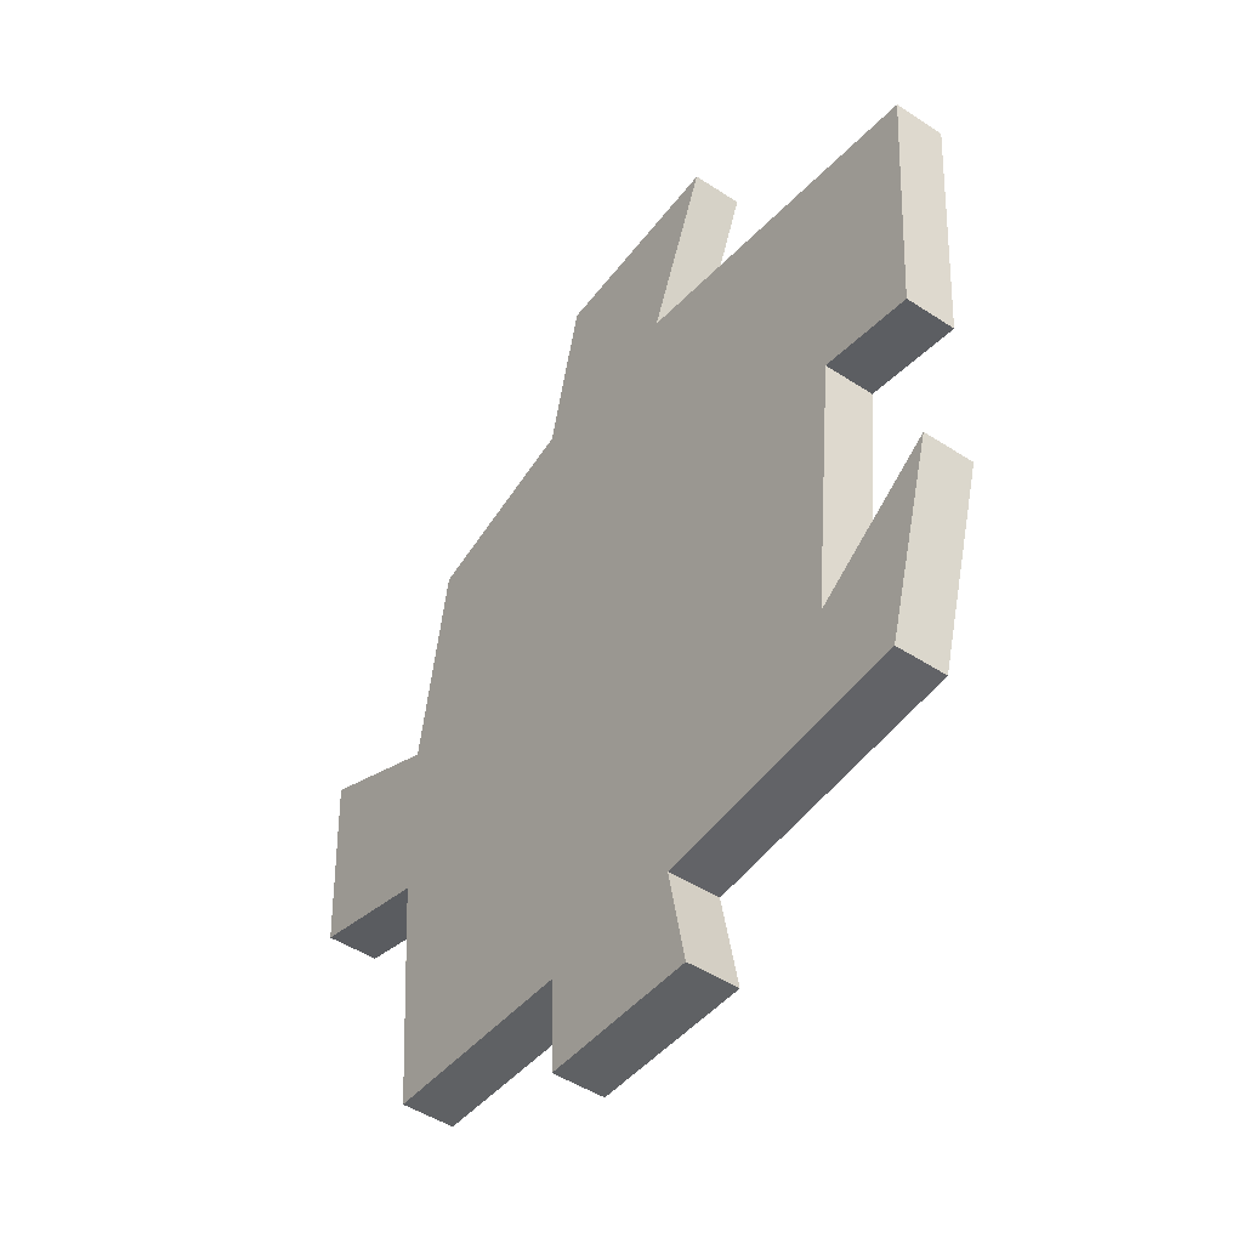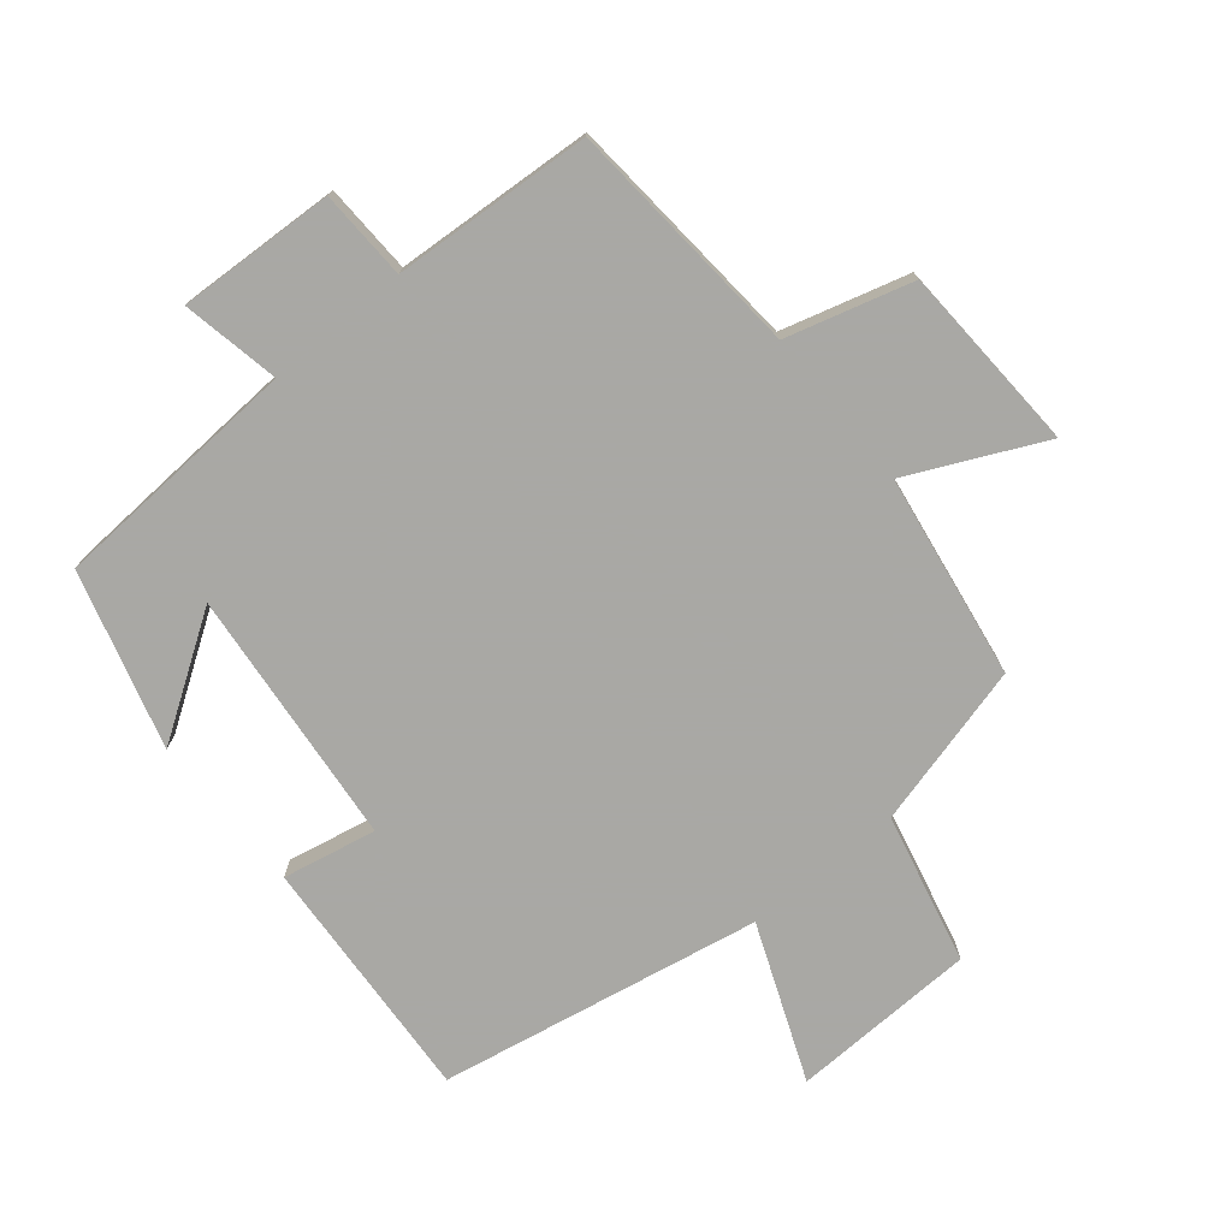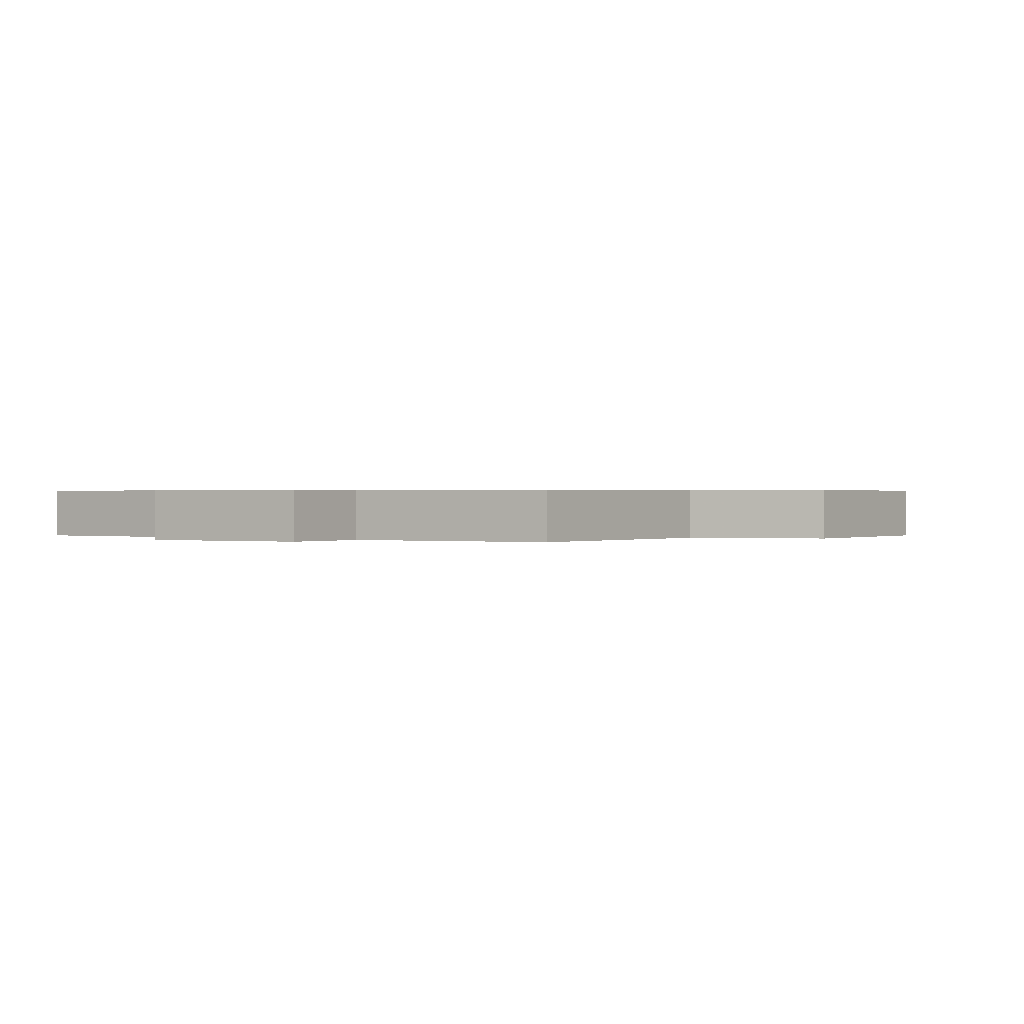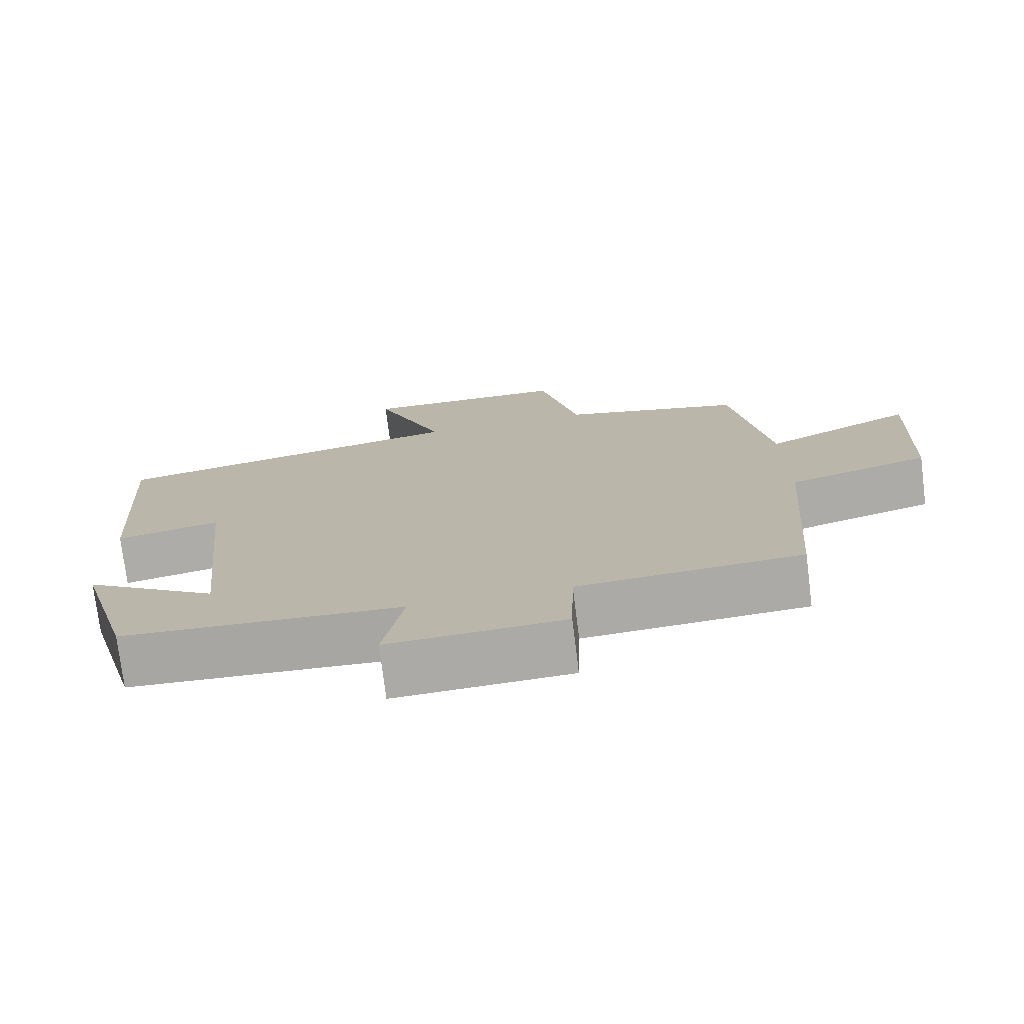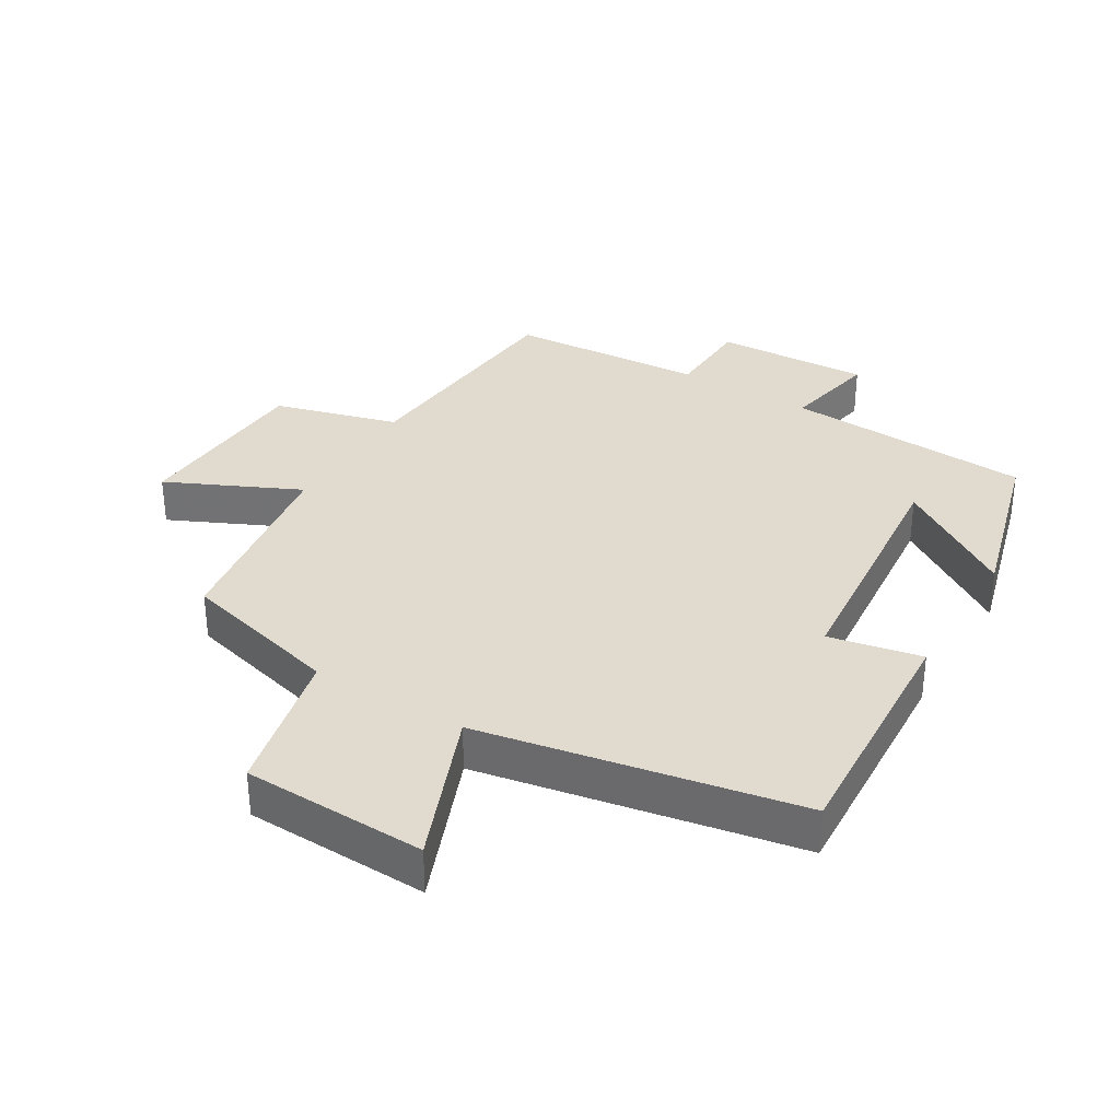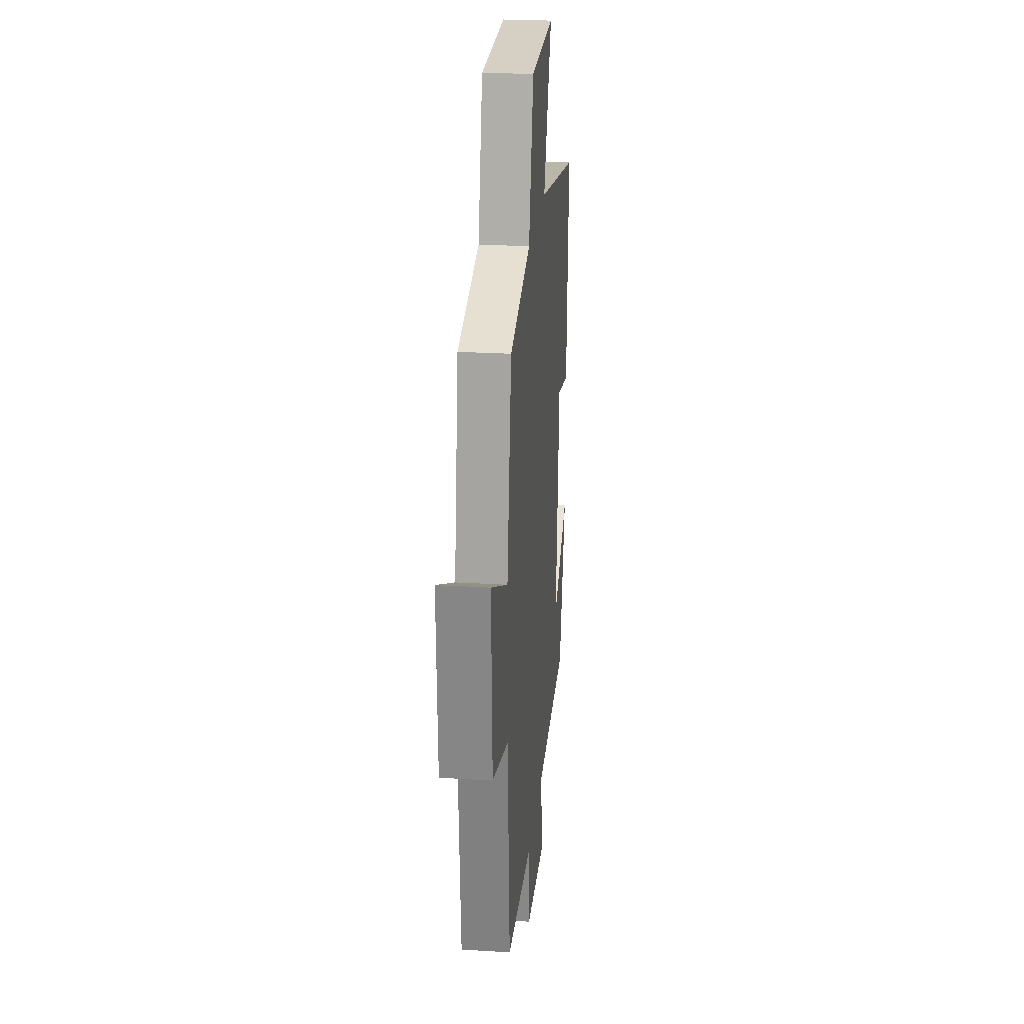
<metadata>
{"format":"obj","ext":"obj","renderer":"f3d","projection":"perspective","resolution":1024,"background":"white","views":[{"elev":-48.3,"azim":53.8,"up":"+Z"},{"elev":-75.0,"azim":-140.3,"up":"+Y"},{"elev":0.5,"azim":-147.8,"up":"+Y"},{"elev":-75.2,"azim":-172.9,"up":"+Z"},{"elev":33.6,"azim":31.4,"up":"+Y"},{"elev":24.7,"azim":-84.3,"up":"+Z"}]}
</metadata>
<code>
v -0.45 0.07 0.436
v -0.202 0.07 0.5
v -0.148 0.07 0.727
v 0.134 0.07 0.735
v 0.038 0.07 0.5
v 0.525 0.07 0.407
v 0.5 0.07 0.031
v 0.358 0.07 0.06
v 0.318 0.07 -0.33
v 0.5 0.07 -0.211
v 0.423 0.07 -0.479
v 0.043 0.07 -0.5
v 0.071 0.07 -0.648
v -0.167 0.07 -0.636
v -0.171 0.07 -0.5
v -0.473 0.07 -0.48
v -0.5 0.07 -0.115
v -0.69 0.07 -0.061
v -0.702 0.07 0.223
v -0.5 0.07 0.127
v -0.45 0 0.436
v -0.202 0 0.5
v -0.148 0 0.727
v 0.134 0 0.735
v 0.038 0 0.5
v 0.525 0 0.407
v 0.5 0 0.031
v 0.358 0 0.06
v 0.318 0 -0.33
v 0.5 0 -0.211
v 0.423 0 -0.479
v 0.043 0 -0.5
v 0.071 0 -0.648
v -0.167 0 -0.636
v -0.171 0 -0.5
v -0.473 0 -0.48
v -0.5 0 -0.115
v -0.69 0 -0.061
v -0.702 0 0.223
v -0.5 0 0.127
f 17 18 19 20
f 15 16 17 20
f 15 20 1 2
f 12 13 14 15
f 9 10 11
f 9 11 12 15
f 5 6 7 8
f 5 8 9 15
f 3 4 5
f 2 3 5 15
f 40 39 38 37
f 40 37 36 35
f 22 21 40 35
f 35 34 33 32
f 31 30 29
f 35 32 31 29
f 28 27 26 25
f 35 29 28 25
f 25 24 23
f 35 25 23 22
f 1 21 22 2
f 2 22 23 3
f 3 23 24 4
f 4 24 25 5
f 5 25 26 6
f 6 26 27 7
f 7 27 28 8
f 8 28 29 9
f 9 29 30 10
f 10 30 31 11
f 11 31 32 12
f 12 32 33 13
f 13 33 34 14
f 14 34 35 15
f 15 35 36 16
f 16 36 37 17
f 17 37 38 18
f 18 38 39 19
f 19 39 40 20
f 20 40 21 1

</code>
